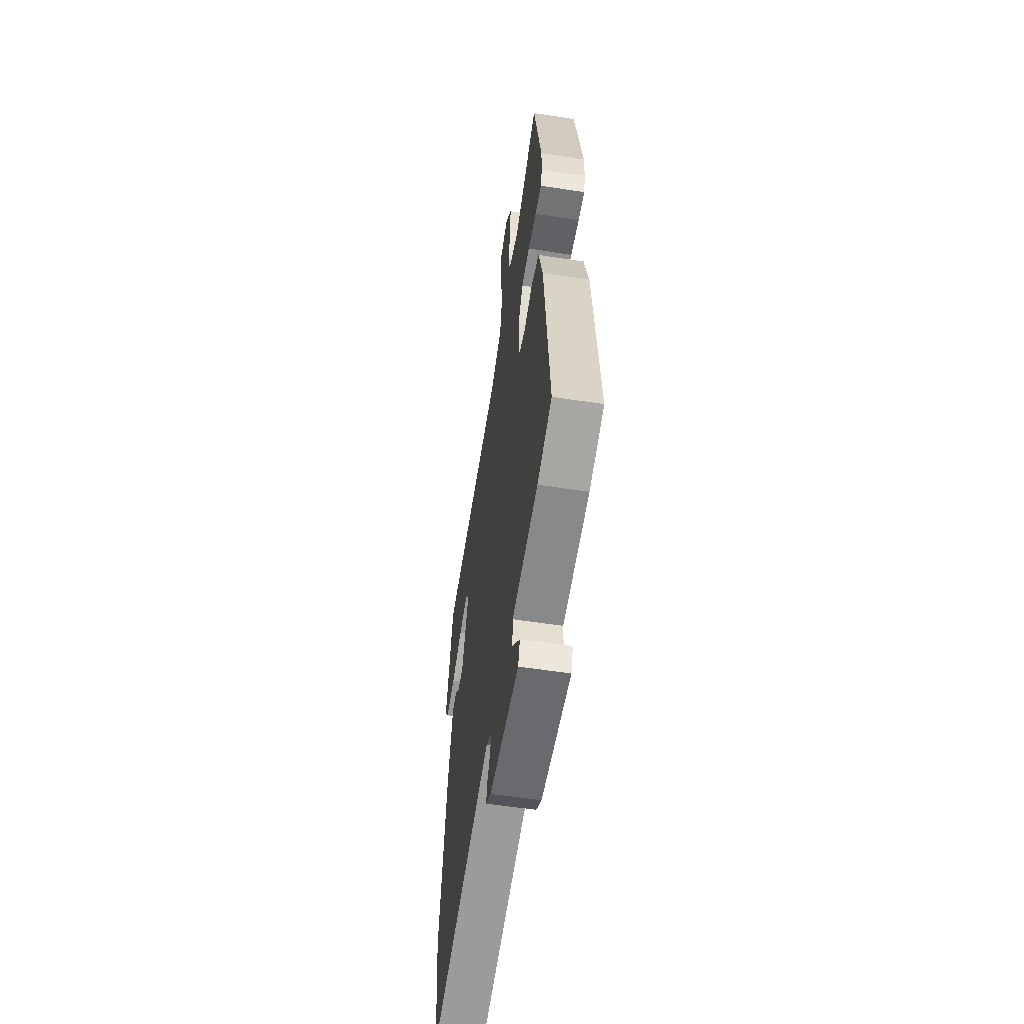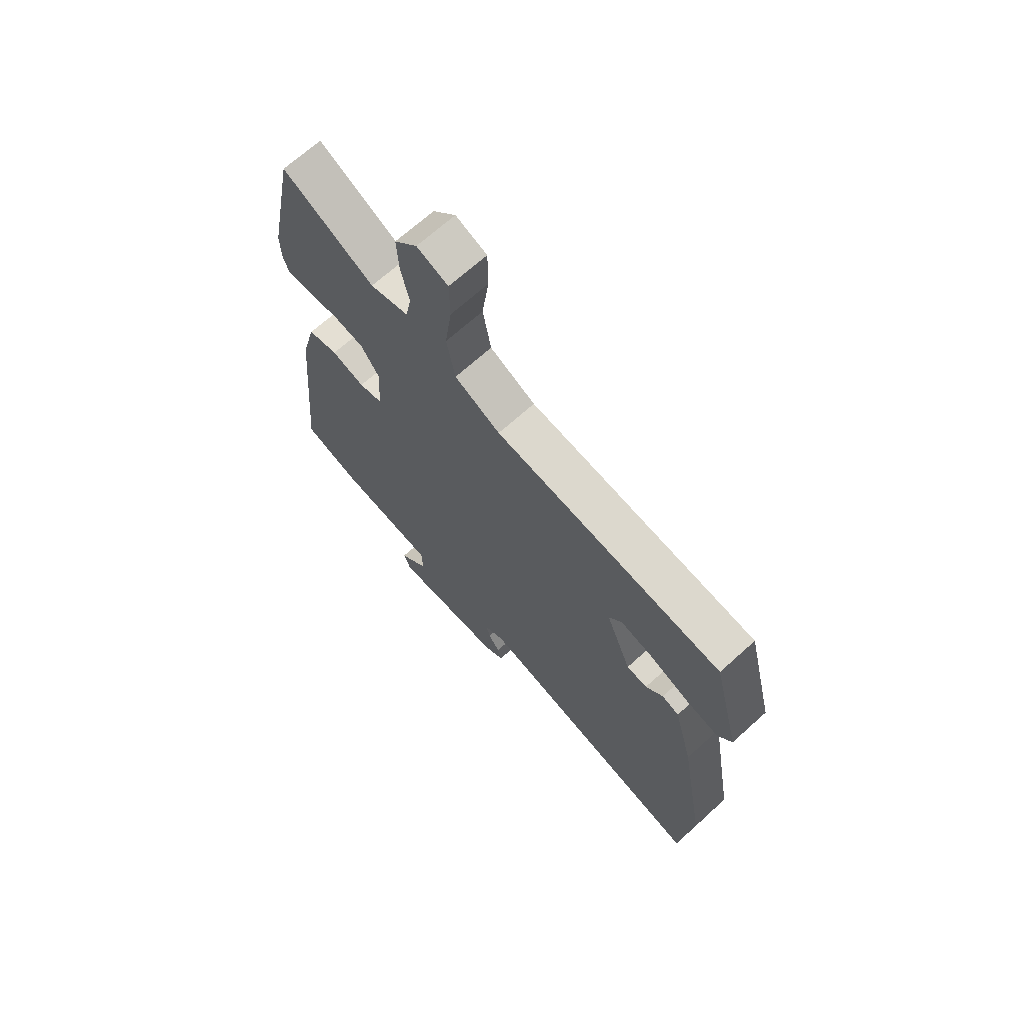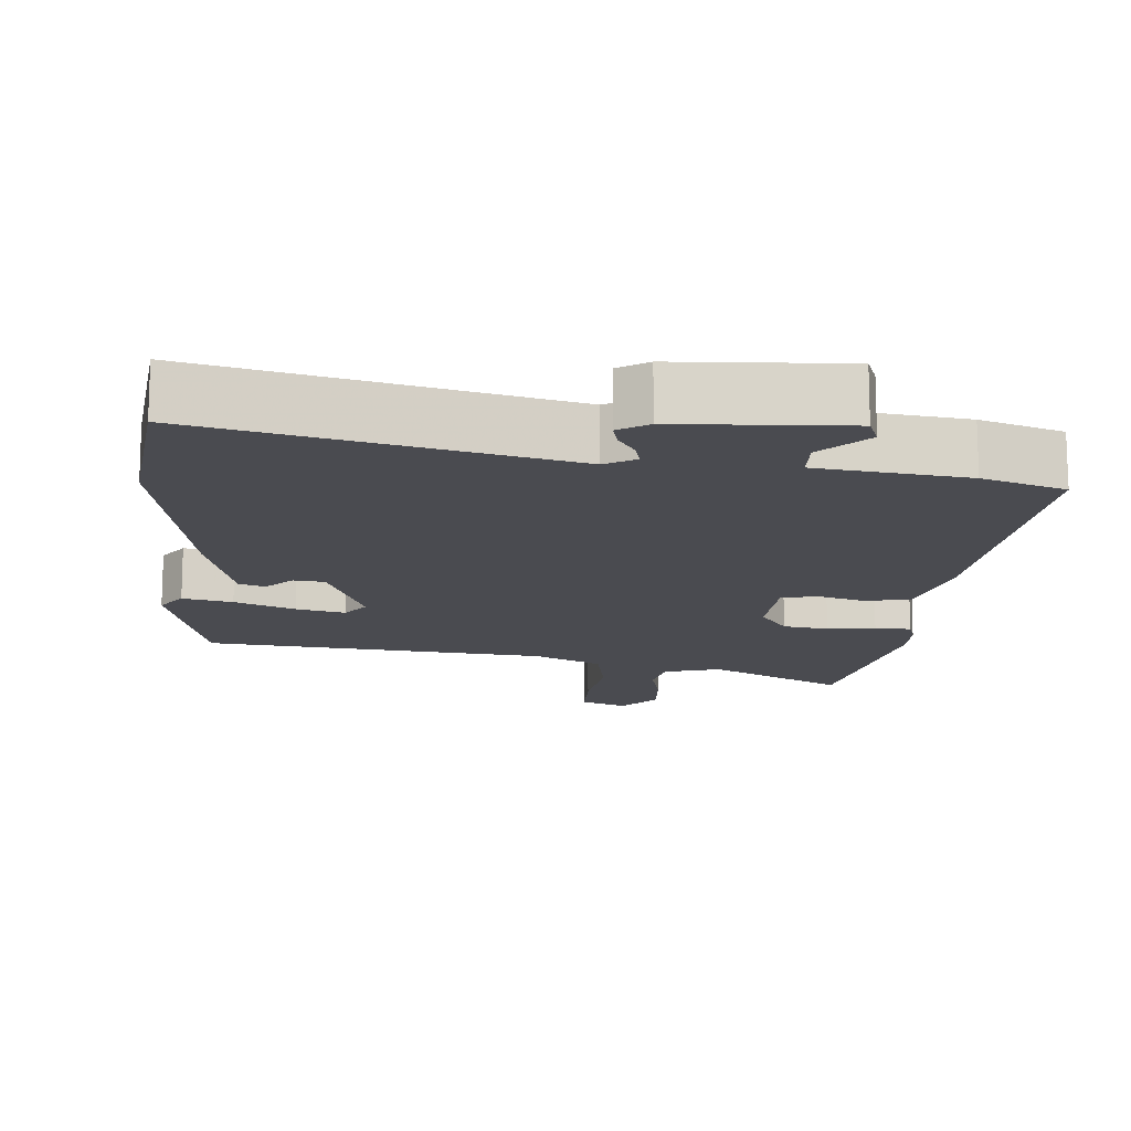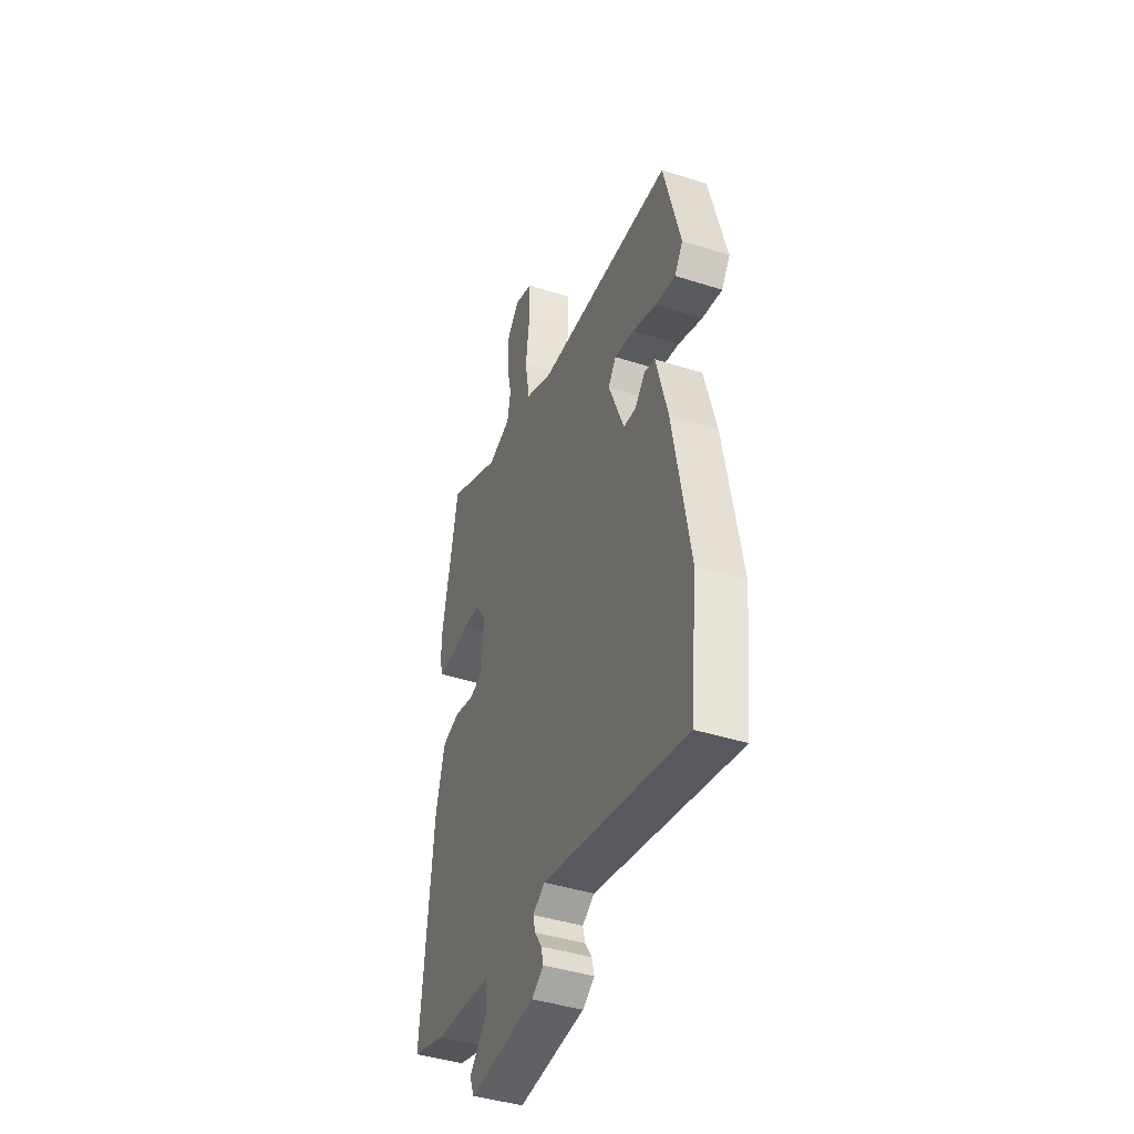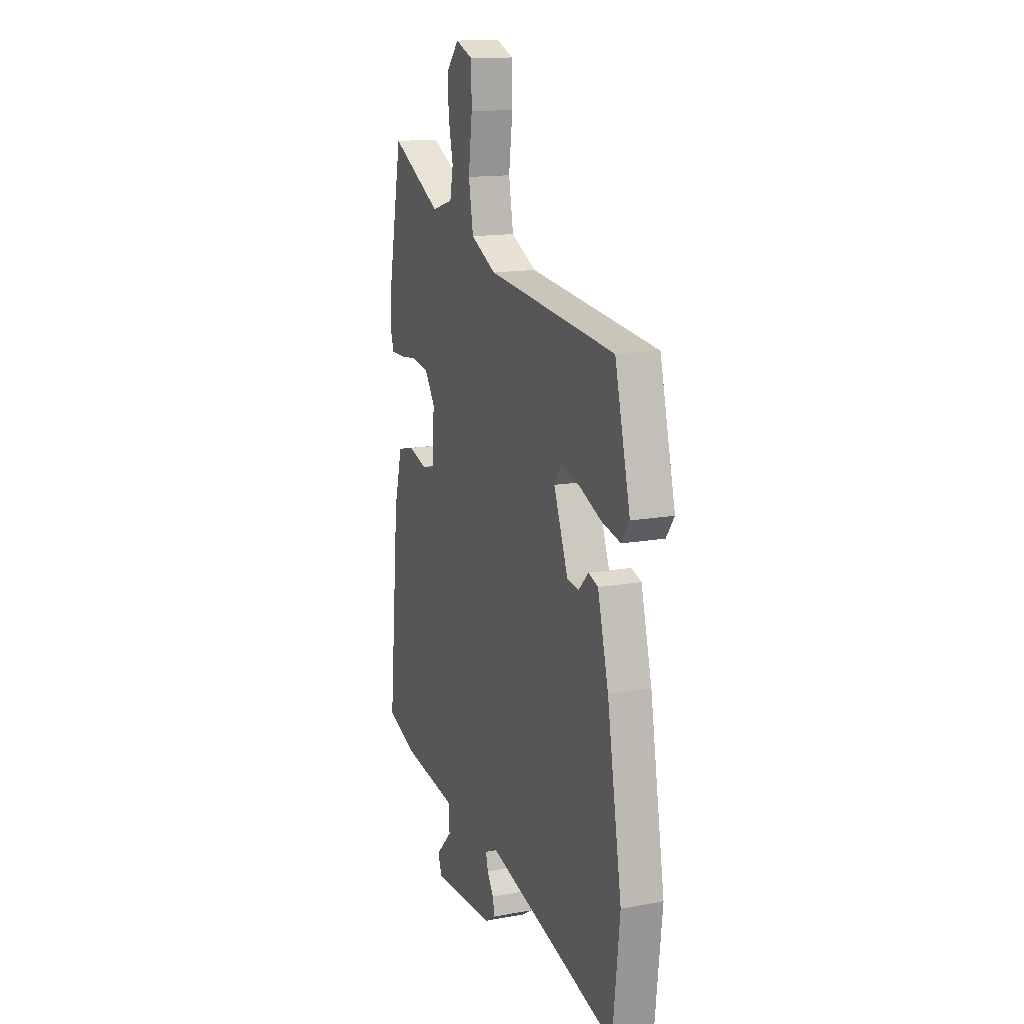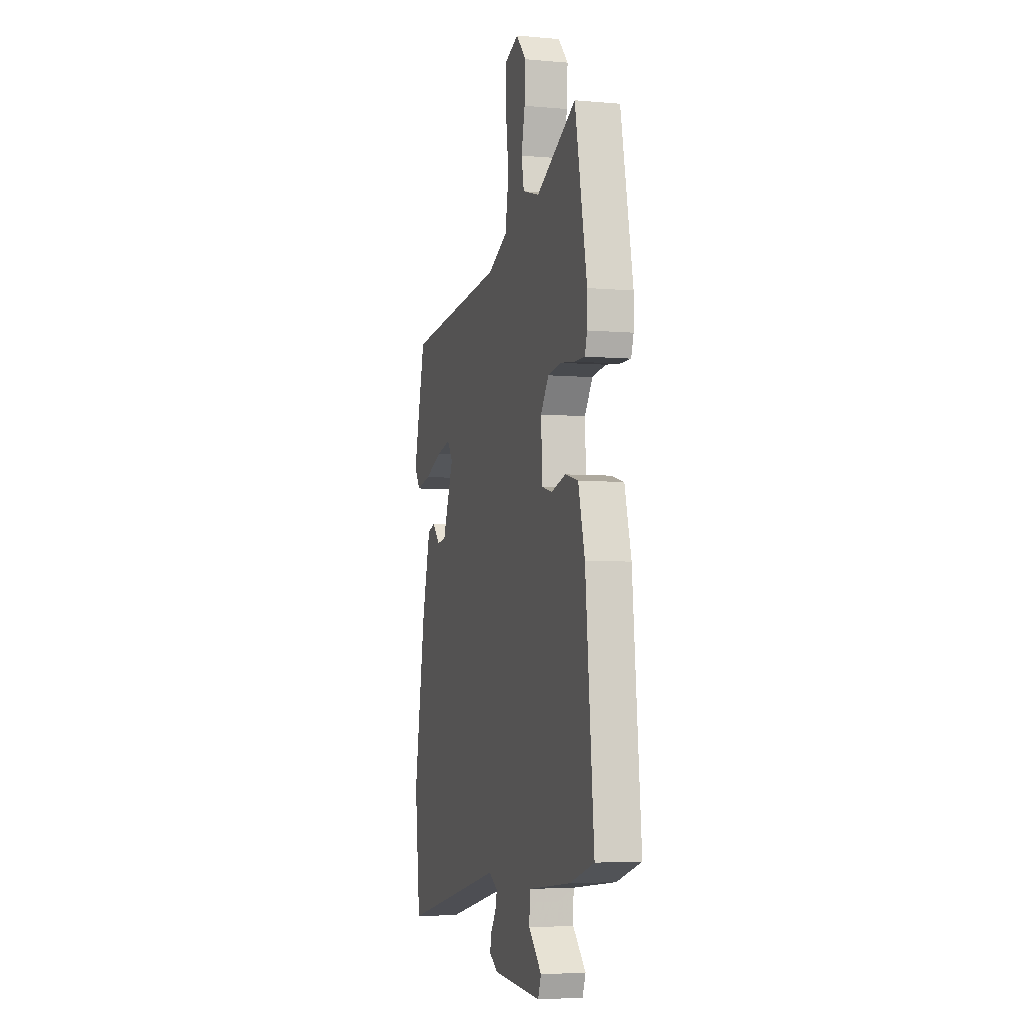
<metadata>
{"format":"obj","ext":"obj","renderer":"f3d","projection":"perspective","resolution":1024,"background":"white","views":[{"elev":-56.0,"azim":-99.2,"up":"+Z"},{"elev":68.8,"azim":47.9,"up":"+Z"},{"elev":-14.5,"azim":175.4,"up":"+Y"},{"elev":-43.2,"azim":69.4,"up":"+Z"},{"elev":14.8,"azim":68.5,"up":"+Z"},{"elev":-4.6,"azim":-105.9,"up":"+Z"}]}
</metadata>
<code>
v -0.559 0.07 -0.476
v -0.519 0.07 -0.055
v -0.488 0.07 0.062
v -0.426 0.07 0.077
v -0.358 0.07 0.057
v -0.309 0.07 0.069
v -0.303 0.07 0.18
v -0.341 0.07 0.235
v -0.404 0.07 0.245
v -0.471 0.07 0.237
v -0.521 0.07 0.237
v -0.532 0.07 0.273
v -0.533 0.07 0.334
v -0.476 0.07 0.622
v -0.288 0.07 0.523
v -0.209 0.07 0.546
v -0.197 0.07 0.606
v -0.214 0.07 0.682
v -0.218 0.07 0.756
v -0.171 0.07 0.808
v -0.107 0.07 0.783
v -0.106 0.07 0.7
v -0.12 0.07 0.594
v -0.103 0.07 0.5
v -0.009 0.07 0.454
v 0.465 0.07 0.405
v 0.522 0.07 0.178
v 0.493 0.07 0.137
v 0.424 0.07 0.152
v 0.341 0.07 0.186
v 0.273 0.07 0.202
v 0.246 0.07 0.165
v 0.299 0.07 0.03
v 0.342 0.07 0.025
v 0.378 0.07 0.062
v 0.414 0.07 0.05
v 0.454 0.07 -0.102
v 0.509 0.07 -0.42
v 0.483 0.07 -0.653
v -0.01 0.07 -0.534
v -0.052 0.07 -0.558
v -0.044 0.07 -0.591
v -0.02 0.07 -0.628
v -0.012 0.07 -0.662
v -0.053 0.07 -0.688
v -0.284 0.07 -0.7
v -0.299 0.07 -0.661
v -0.238 0.07 -0.598
v -0.24 0.07 -0.54
v -0.445 0.07 -0.514
v -0.559 0 -0.476
v -0.519 0 -0.055
v -0.488 0 0.062
v -0.426 0 0.077
v -0.358 0 0.057
v -0.309 0 0.069
v -0.303 0 0.18
v -0.341 0 0.235
v -0.404 0 0.245
v -0.471 0 0.237
v -0.521 0 0.237
v -0.532 0 0.273
v -0.533 0 0.334
v -0.476 0 0.622
v -0.288 0 0.523
v -0.209 0 0.546
v -0.197 0 0.606
v -0.214 0 0.682
v -0.218 0 0.756
v -0.171 0 0.808
v -0.107 0 0.783
v -0.106 0 0.7
v -0.12 0 0.594
v -0.103 0 0.5
v -0.009 0 0.454
v 0.465 0 0.405
v 0.522 0 0.178
v 0.493 0 0.137
v 0.424 0 0.152
v 0.341 0 0.186
v 0.273 0 0.202
v 0.246 0 0.165
v 0.299 0 0.03
v 0.342 0 0.025
v 0.378 0 0.062
v 0.414 0 0.05
v 0.454 0 -0.102
v 0.509 0 -0.42
v 0.483 0 -0.653
v -0.01 0 -0.534
v -0.052 0 -0.558
v -0.044 0 -0.591
v -0.02 0 -0.628
v -0.012 0 -0.662
v -0.053 0 -0.688
v -0.284 0 -0.7
v -0.299 0 -0.661
v -0.238 0 -0.598
v -0.24 0 -0.54
v -0.445 0 -0.514
f 49 50 1 2
f 45 46 47 48
f 45 48 49
f 42 43 44 45
f 41 42 45 49
f 40 41 49 2
f 34 35 36 37
f 33 34 37 38
f 27 28 29 30
f 25 26 27 30
f 24 25 30 31
f 20 21 22 23
f 20 23 24
f 17 18 19 20
f 17 20 24
f 16 17 24
f 15 16 24 31
f 9 10 11 12
f 8 9 12 13
f 2 3 4 5
f 2 5 6
f 40 2 6
f 33 38 39 40
f 32 33 40 6
f 31 32 6 7
f 15 31 7 8
f 8 13 14 15
f 52 51 100 99
f 98 97 96 95
f 99 98 95
f 95 94 93 92
f 99 95 92 91
f 52 99 91 90
f 87 86 85 84
f 88 87 84 83
f 80 79 78 77
f 80 77 76 75
f 81 80 75 74
f 73 72 71 70
f 74 73 70
f 70 69 68 67
f 74 70 67
f 74 67 66
f 81 74 66 65
f 62 61 60 59
f 63 62 59 58
f 55 54 53 52
f 56 55 52
f 56 52 90
f 90 89 88 83
f 56 90 83 82
f 57 56 82 81
f 58 57 81 65
f 65 64 63 58
f 1 51 52 2
f 2 52 53 3
f 3 53 54 4
f 4 54 55 5
f 5 55 56 6
f 6 56 57 7
f 7 57 58 8
f 8 58 59 9
f 9 59 60 10
f 10 60 61 11
f 11 61 62 12
f 12 62 63 13
f 13 63 64 14
f 14 64 65 15
f 15 65 66 16
f 16 66 67 17
f 17 67 68 18
f 18 68 69 19
f 19 69 70 20
f 20 70 71 21
f 21 71 72 22
f 22 72 73 23
f 23 73 74 24
f 24 74 75 25
f 25 75 76 26
f 26 76 77 27
f 27 77 78 28
f 28 78 79 29
f 29 79 80 30
f 30 80 81 31
f 31 81 82 32
f 32 82 83 33
f 33 83 84 34
f 34 84 85 35
f 35 85 86 36
f 36 86 87 37
f 37 87 88 38
f 38 88 89 39
f 39 89 90 40
f 40 90 91 41
f 41 91 92 42
f 42 92 93 43
f 43 93 94 44
f 44 94 95 45
f 45 95 96 46
f 46 96 97 47
f 47 97 98 48
f 48 98 99 49
f 49 99 100 50
f 50 100 51 1

</code>
